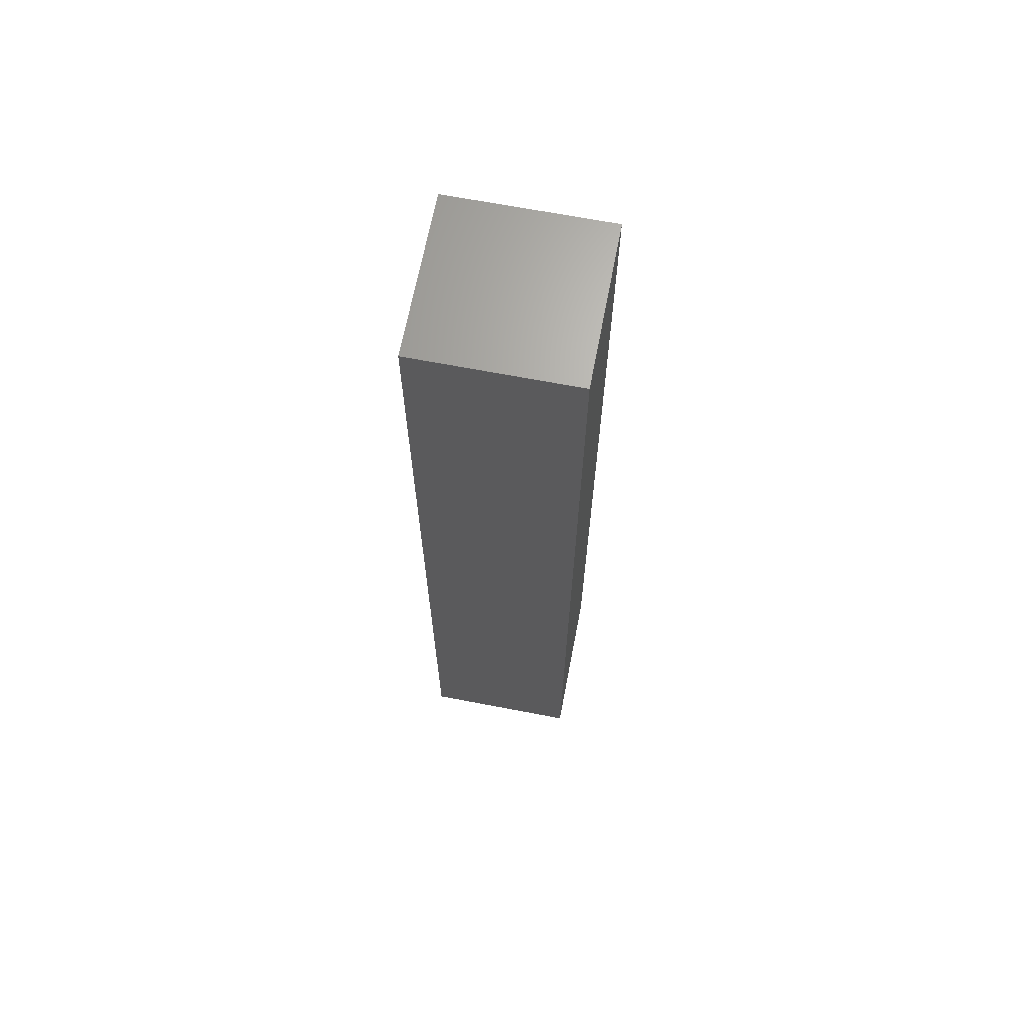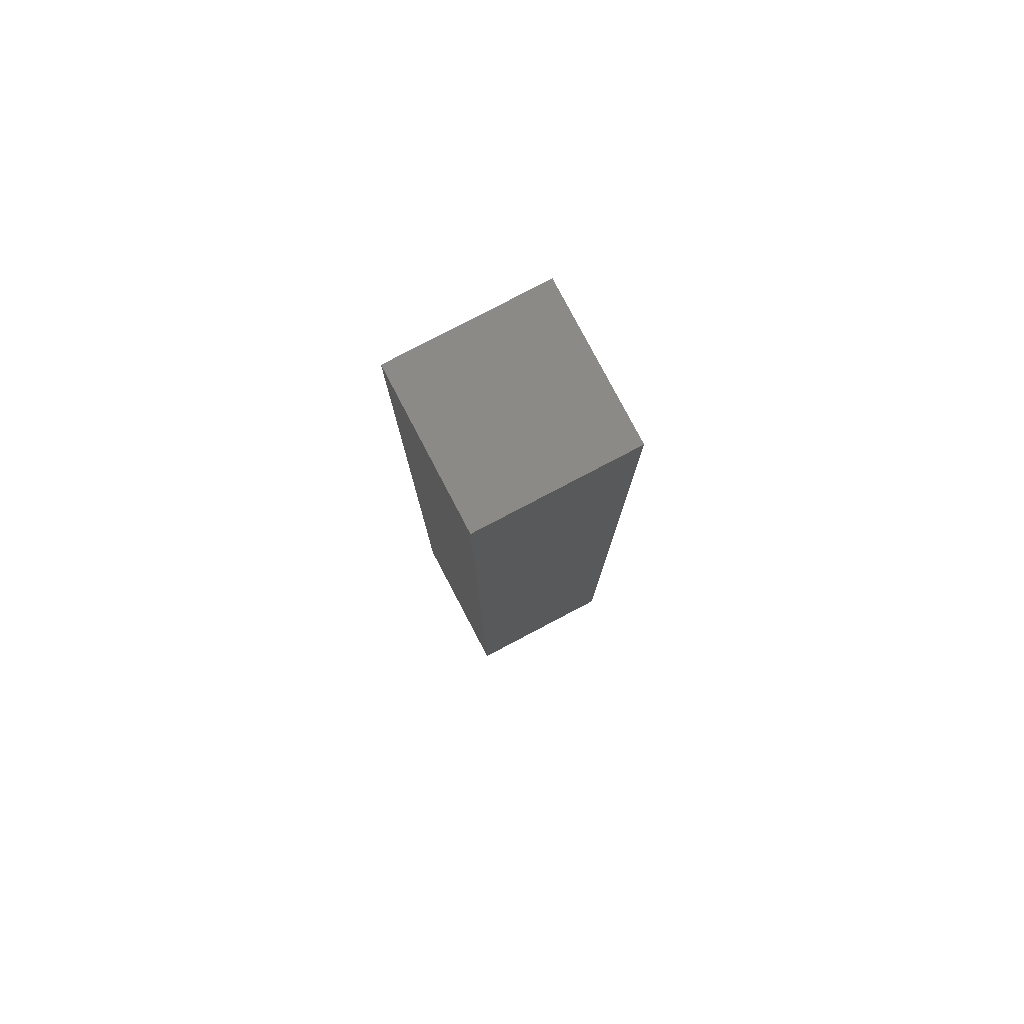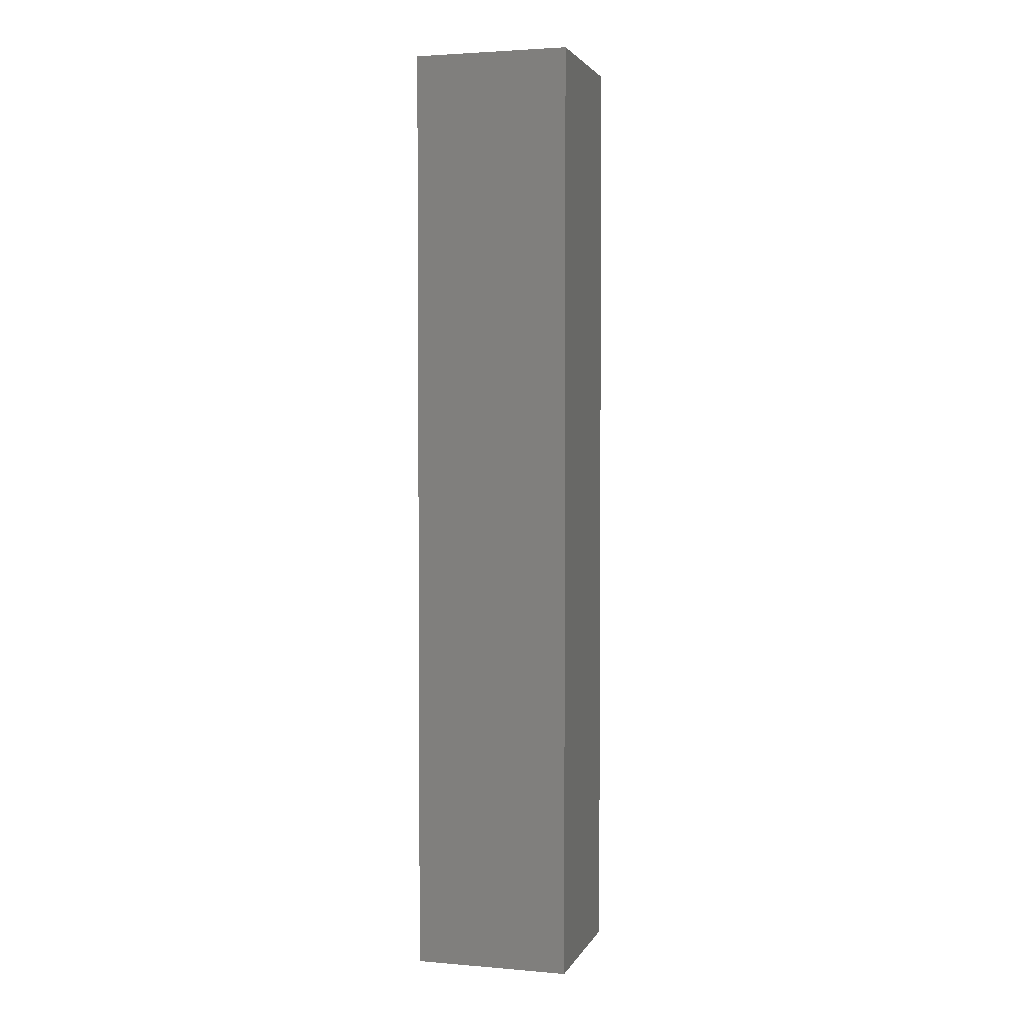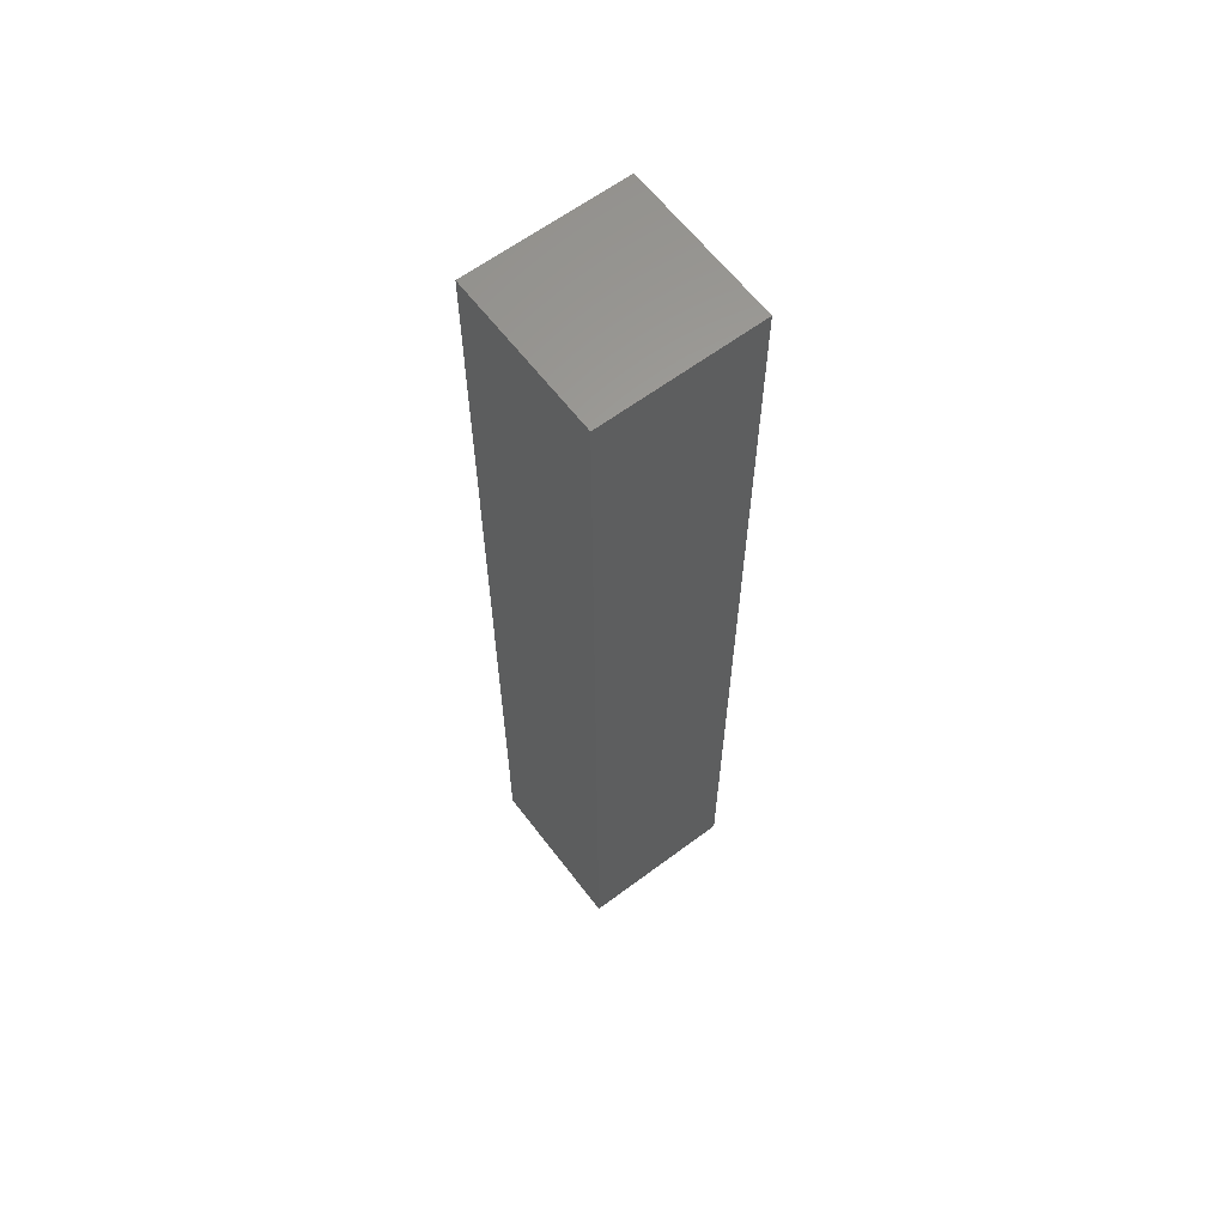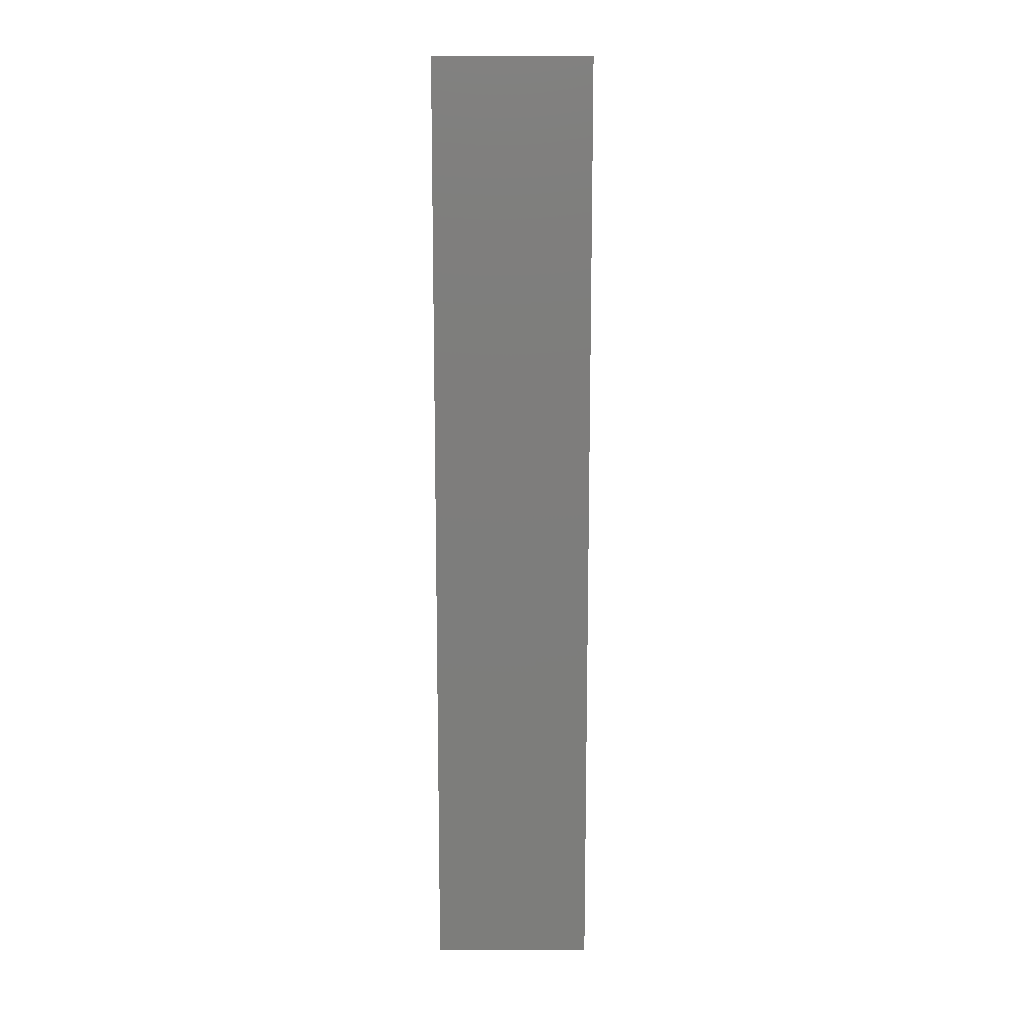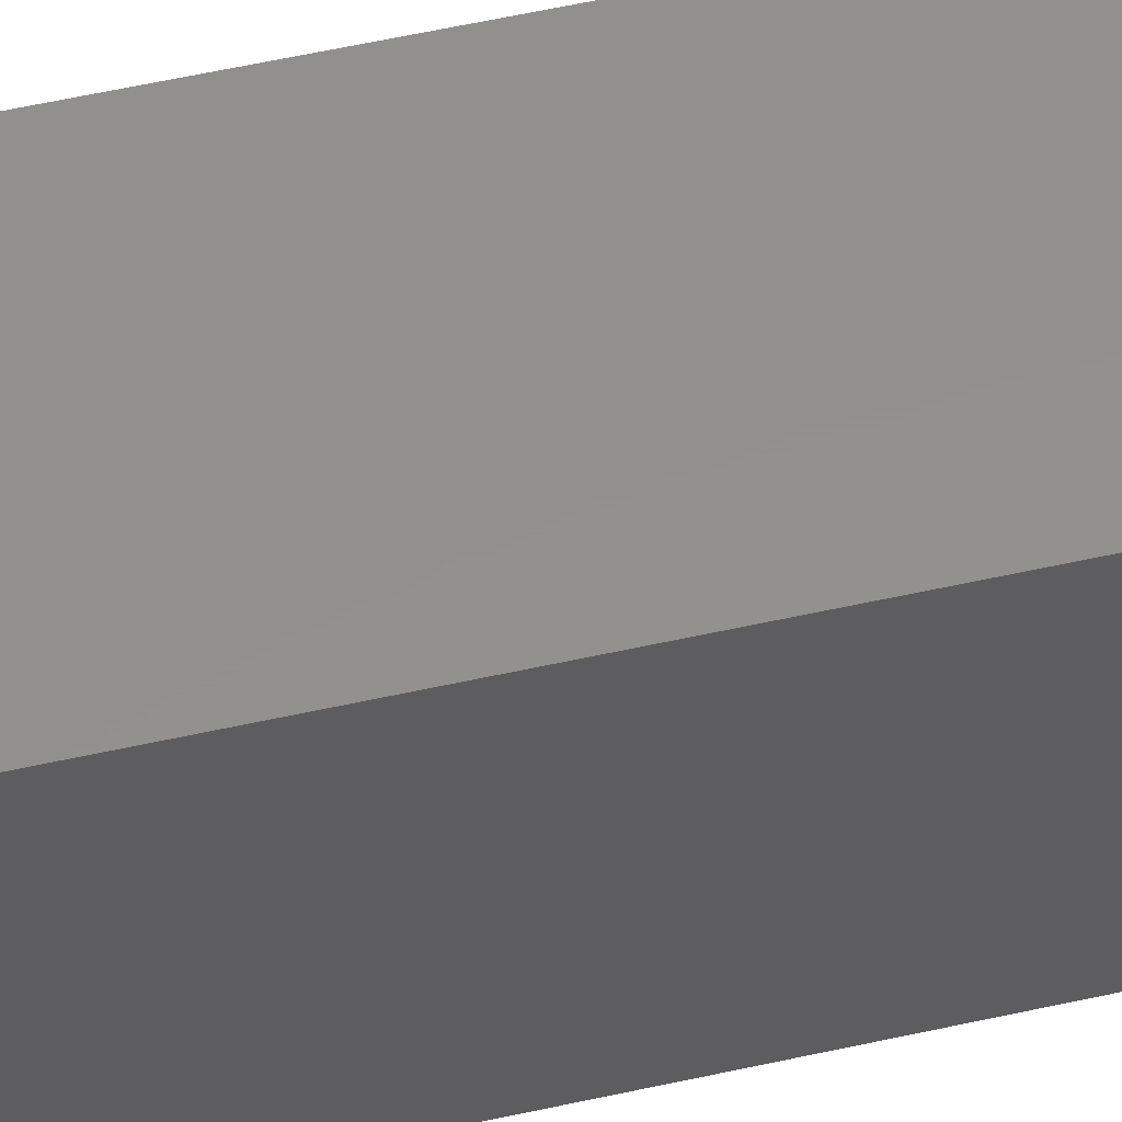
<metadata>
{"format":"stl","ext":"stl","renderer":"f3d","projection":"perspective","resolution":1024,"background":"white","views":[{"elev":67.1,"azim":-79.1,"up":"+Z"},{"elev":79.4,"azim":62.3,"up":"+Z"},{"elev":2.9,"azim":-73.9,"up":"+Z"},{"elev":62.3,"azim":-37.2,"up":"+Z"},{"elev":13.2,"azim":-90.2,"up":"+Z"},{"elev":54.1,"azim":-103.5,"up":"+Y"}]}
</metadata>
<code>
# stl→obj: 8 verts, 12 faces
v 7.5 7.5 0
v 7.5 -7.5 0
v -7.5 -7.5 0
v -7.5 7.5 0
v -7.5 7.5 90
v -7.5 -7.5 90
v 7.5 -7.5 90
v 7.5 7.5 90
f 1 2 3
f 3 4 1
f 5 6 7
f 7 8 5
f 8 1 4
f 4 5 8
f 5 4 3
f 3 6 5
f 7 2 1
f 1 8 7
f 6 3 2
f 2 7 6

</code>
